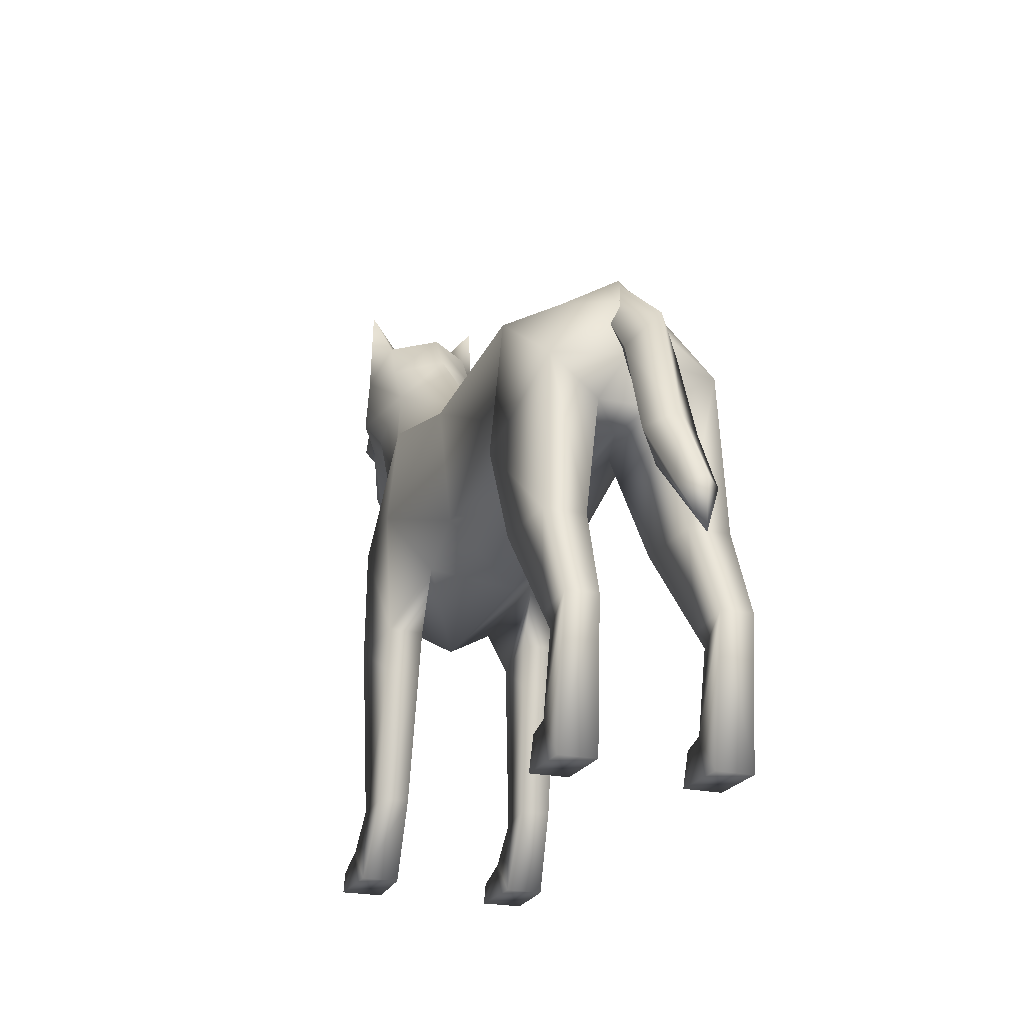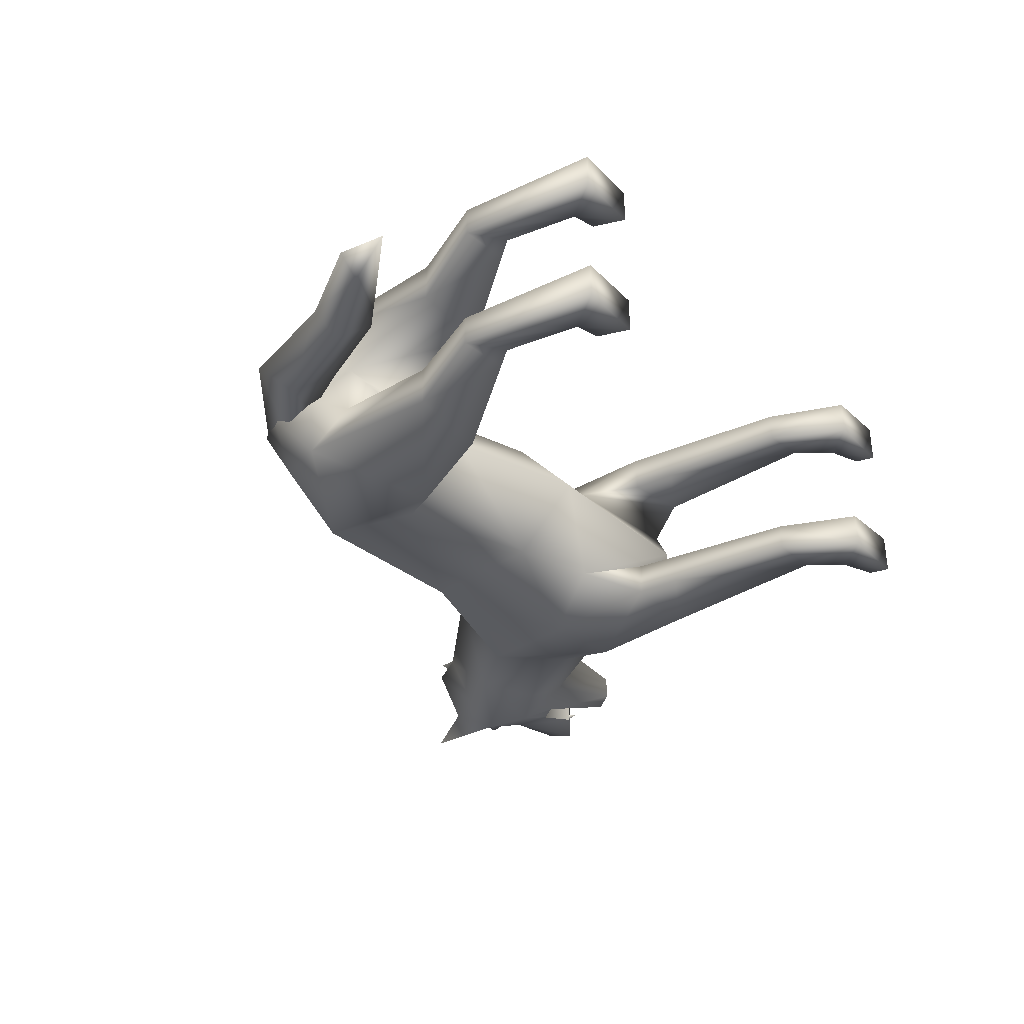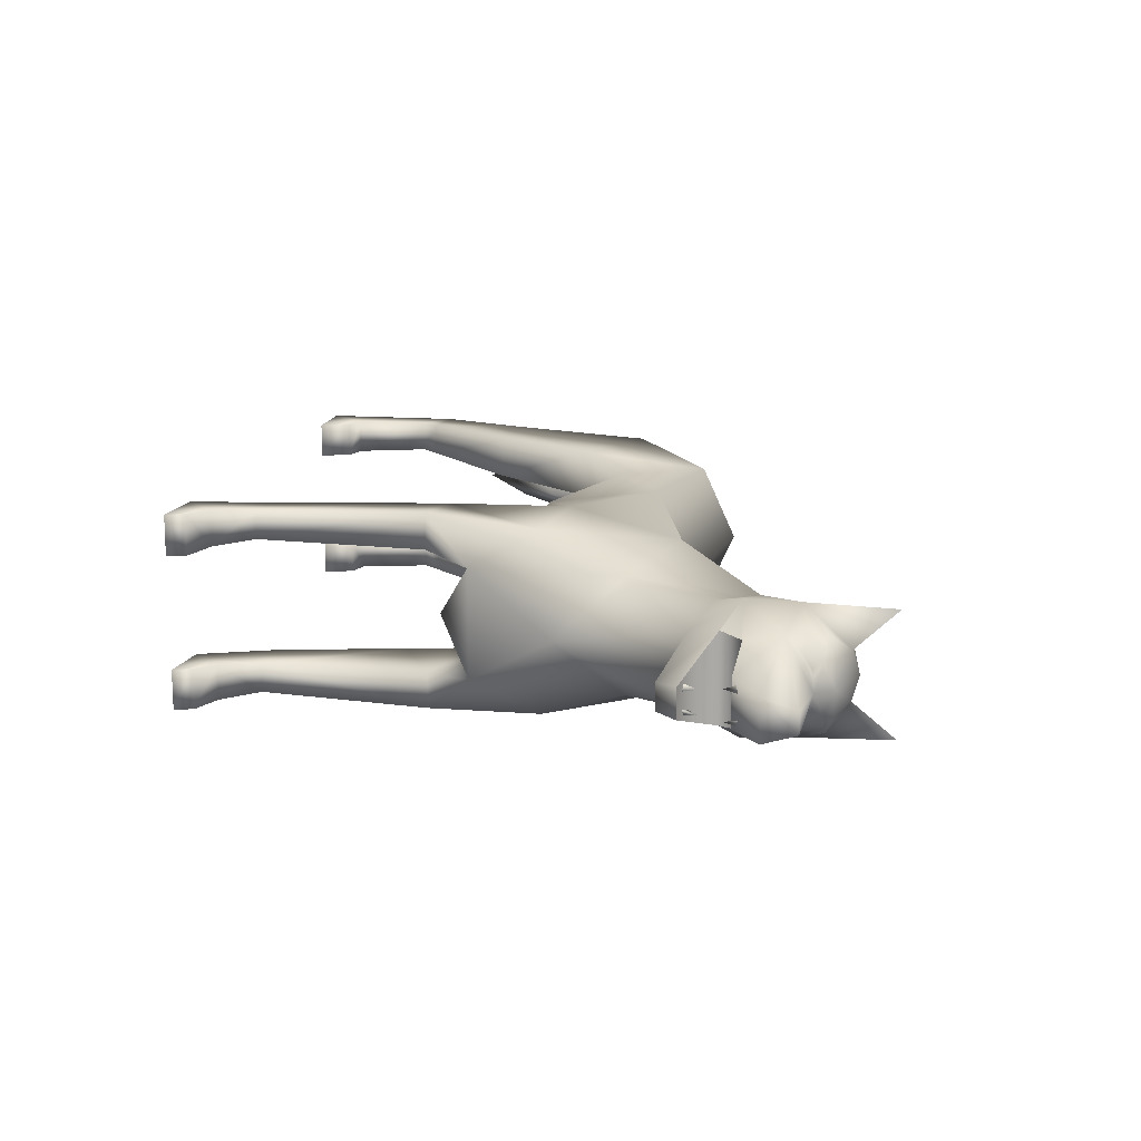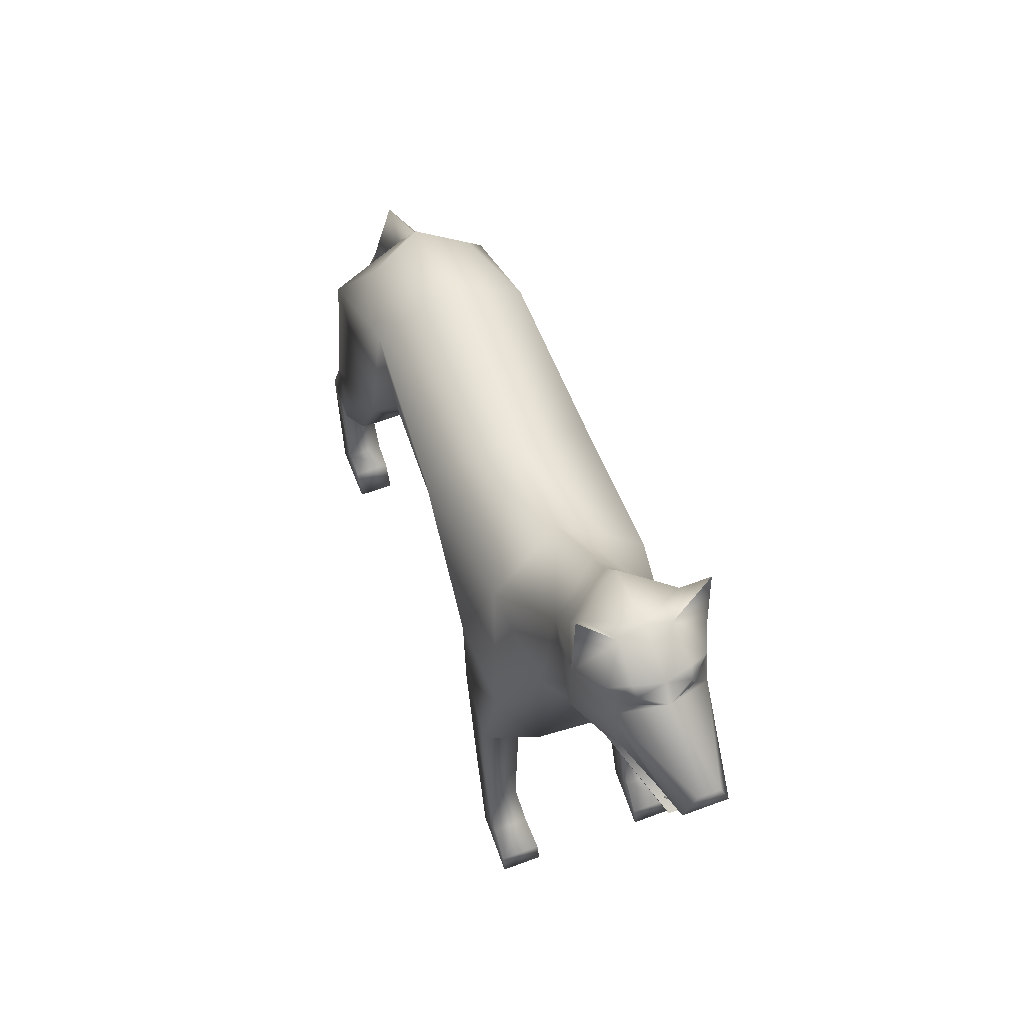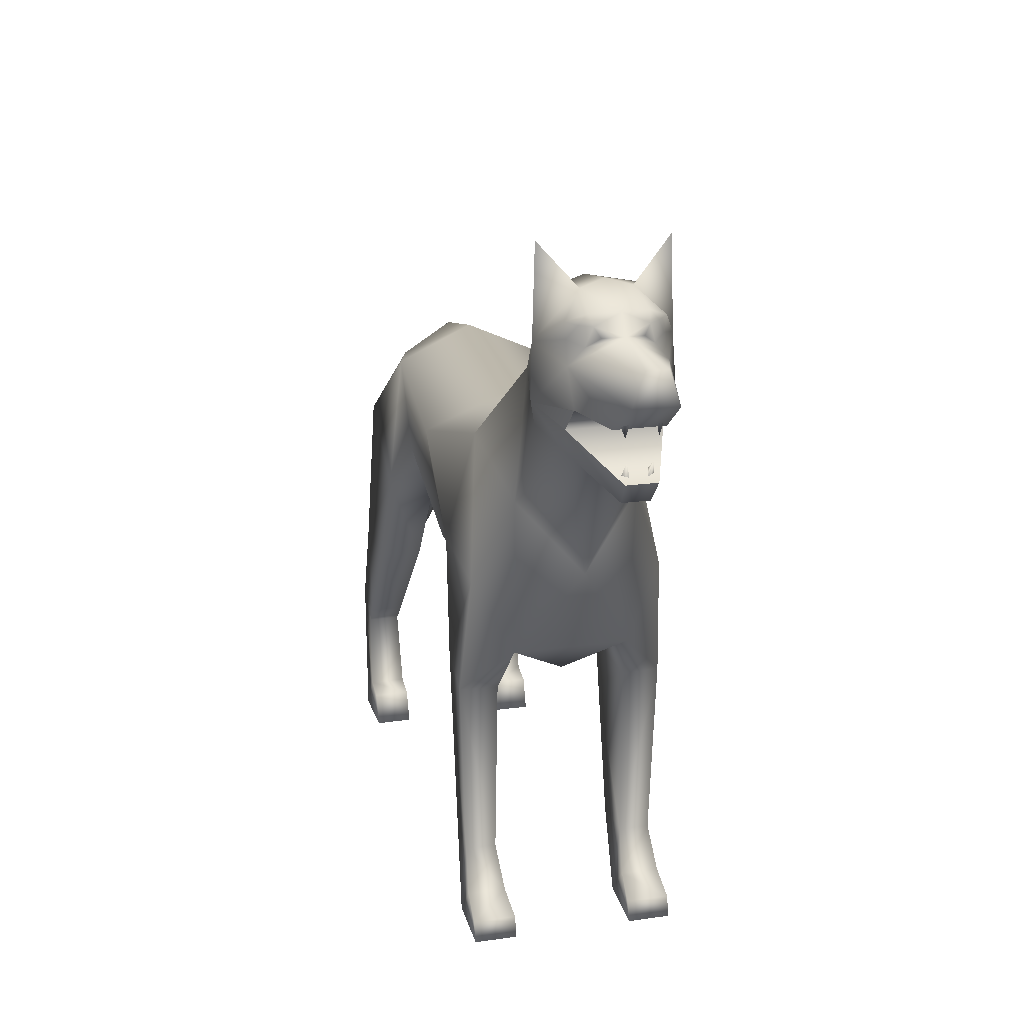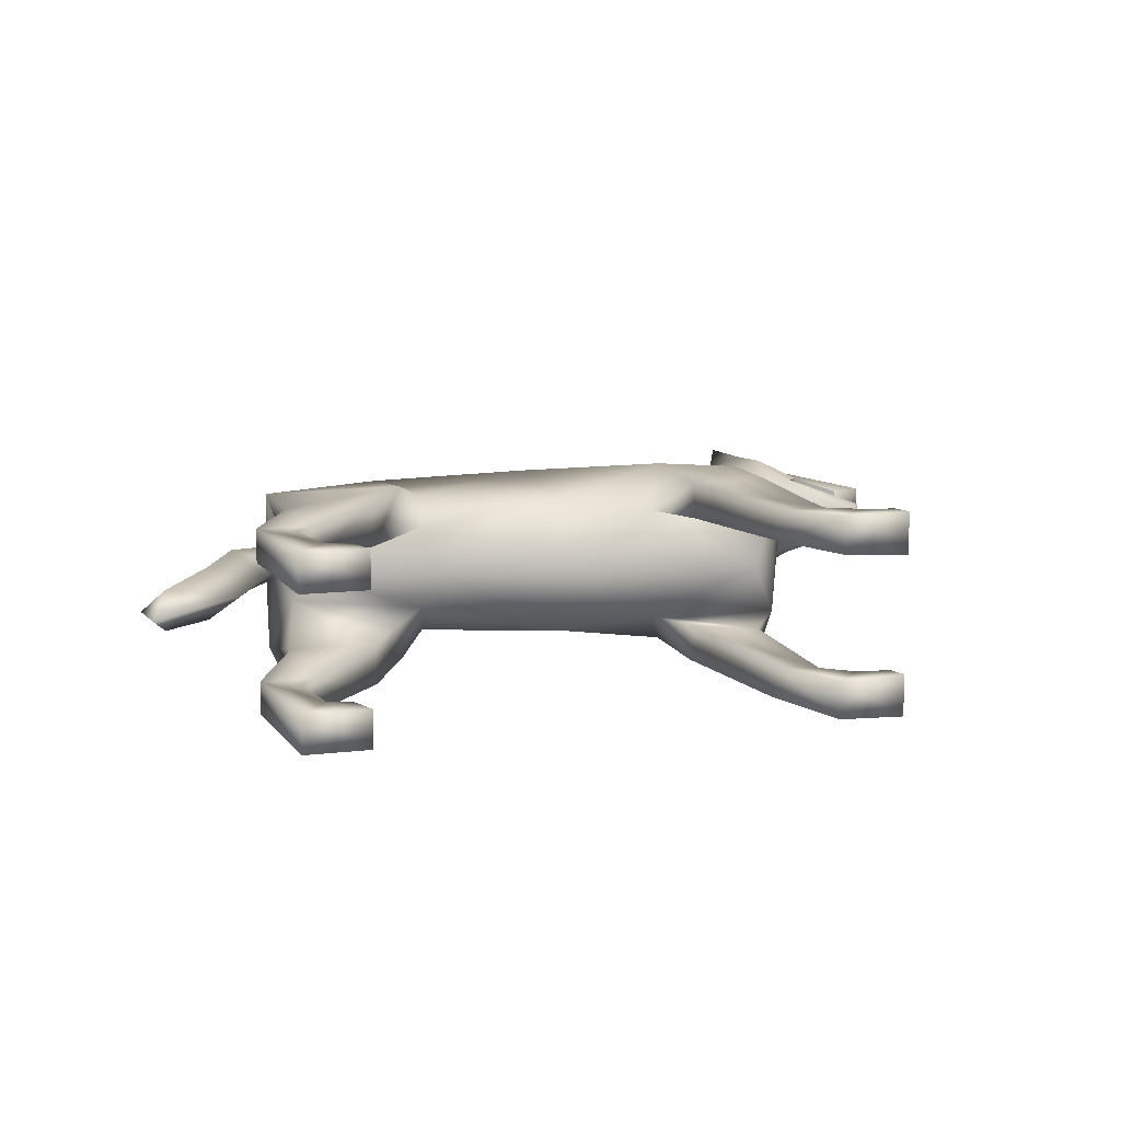
<metadata>
{"format":"obj","ext":"obj","renderer":"f3d","projection":"perspective","resolution":1024,"background":"white","views":[{"elev":-21.9,"azim":-110.9,"up":"+Y"},{"elev":-34.9,"azim":-52.5,"up":"+Z"},{"elev":14.7,"azim":100.8,"up":"+Z"},{"elev":60.4,"azim":69.1,"up":"+Y"},{"elev":19.9,"azim":75.2,"up":"+Y"},{"elev":10.8,"azim":-16.4,"up":"+Z"}]}
</metadata>
<code>
v 0.9534 1.191 0.0417
v 0.6618 1.234 0.1252
v 0.751 1.212 0.08909
v 0.6862 1.034 0.06748
v 0.8602 1.003 0.02565
v 0.8611 1.046 0.02946
v 0.8821 1.154 0.04009
v 0.5177 1.146 0.09451
v -0.5575 0.7573 0.1616
v -0.5611 0.4551 0.1795
v -0.6473 0.2773 0.1746
v -0.6175 0.000445 0.1785
v -0.491 0.000764 0.1785
v -0.5131 0.06237 0.1788
v -0.5594 0.07558 0.1788
v -0.5806 0.227 0.1745
v -0.3926 0.4606 0.1796
v -0.2974 0.6639 0.1796
v 0.4143 0.4881 0.1973
v 0.4519 0.7218 0.1827
v -0.2926 0.9357 0.1518
v -0.4702 0.9036 0.1045
v 0.2774 0.5017 0.1846
v 0.4104 0.1454 0.1859
v 0.4547 0.07066 0.1927
v 0.5115 0.04025 0.1956
v 0.5221 0.001788 0.1956
v 0.395 0.005451 0.1927
v 0.3199 0.1541 0.1815
v 0.2892 0.7491 0.1918
v 0.02135 0.8806 0.1691
v 0.3536 0.9764 0.1505
v -0.2441 0.7106 -0.08544
v 0.5744 1.233 0.09304
v 0.6781 1.325 0.04738
v 0.6158 1.311 0.08758
v 0.6723 1.13 0.13
v 0.03602 0.6572 0.1402
v 0.5105 0.8922 0.1148
v -0.234 0.7577 0.1438
v 0.2291 0.6238 0.1126
v 0.6174 1.073 0.1084
v -0.7033 0.5668 0.0524
v -0.5 0.8861 0.03104
v -0.6306 0.7536 0.04982
v -0.801 0.4286 0.03883
v -0.5165 0.7015 0.05217
v 0.6597 1.406 0.1202
v -0.5611 0.4551 0.09663
v -0.6474 0.2773 0.1117
v -0.6175 0.000738 0.1058
v -0.4911 0.001057 0.1058
v -0.5132 0.06267 0.106
v -0.5594 0.07587 0.1061
v -0.5807 0.2272 0.1117
v -0.3926 0.4606 0.09671
v 0.421 0.4881 0.1249
v 0.2841 0.5017 0.1123
v 0.4109 0.1454 0.1275
v 0.4547 0.07066 0.12
v 0.5115 0.04025 0.1142
v 0.5221 0.001788 0.1142
v 0.395 0.005451 0.12
v 0.3248 0.1542 0.1233
v 0.4923 0.5883 0.1107
v 0.9534 1.191 -0.0417
v 0.9572 1.256 0.02041
v 0.7911 1.266 -0
v 0.6697 1.338 -0
v 0.5489 1.316 -0
v 0.5049 1.243 -0
v 0.2924 1.039 -0
v 0.05065 0.9625 -0
v -0.3047 1.003 -0
v -0.4936 0.955 -0
v -0.6828 0.8049 0
v -0.7471 0.5878 0
v -0.8455 0.4316 -0
v -0.8322 0.3351 -0
v -0.6427 0.5284 0
v -0.5687 0.6947 0
v 0.6618 1.234 -0.1252
v 0.751 1.212 -0.08909
v -0.2226 0.6353 -1e-06
v 0.05105 0.5354 3.6e-05
v 0.4239 0.5173 0
v 0.574 0.7647 -0
v 0.6862 1.034 -0.06748
v 0.8602 1.003 -0.02565
v 0.8611 1.046 -0.02946
v 0.8821 1.154 -0.04009
v -0.4683 0.659 0
v 0.5177 1.146 -0.09451
v -0.5575 0.7573 -0.1616
v -0.5611 0.4551 -0.1795
v -0.6473 0.2773 -0.1746
v -0.6175 0.000469 -0.1787
v -0.491 0.000799 -0.1787
v -0.5131 0.06241 -0.1789
v -0.5594 0.07561 -0.179
v -0.5807 0.227 -0.1745
v -0.3926 0.4606 -0.1796
v -0.2974 0.6639 -0.1796
v 0.4143 0.4881 -0.1973
v 0.452 0.7218 -0.1824
v -0.2926 0.9357 -0.1518
v -0.4702 0.9036 -0.1045
v 0.2774 0.5017 -0.1846
v 0.4104 0.1454 -0.1859
v 0.4547 0.07066 -0.1927
v 0.5115 0.04025 -0.1956
v 0.5221 0.001788 -0.1956
v 0.395 0.005451 -0.1927
v 0.3199 0.1541 -0.1815
v 0.2892 0.7491 -0.1918
v 0.02135 0.8806 -0.1691
v 0.3536 0.9764 -0.1505
v -0.2441 0.7106 0.08544
v 0.5744 1.233 -0.09304
v 0.6781 1.325 -0.04738
v 0.6158 1.311 -0.08758
v 0.6723 1.13 -0.13
v 0.03602 0.6572 -0.1402
v 0.5105 0.8922 -0.1148
v -0.234 0.7577 -0.1438
v 0.2291 0.6238 -0.1126
v 0.6174 1.073 -0.1084
v -0.5367 0.79 0
v -0.497 0.9588 -0
v -0.5081 0.8132 0
v -0.5402 0.897 -0
v -0.7033 0.5668 -0.0524
v -0.5 0.8861 -0.03104
v -0.6306 0.7536 -0.04982
v -0.801 0.4286 -0.03883
v -0.5165 0.7015 -0.05217
v 0.4569 1.197 -0
v 0.6597 1.406 -0.1202
v -0.5611 0.4551 -0.09663
v -0.6473 0.2773 -0.1117
v -0.6175 0.000711 -0.106
v -0.491 0.00104 -0.1059
v -0.5131 0.06265 -0.1061
v -0.5594 0.07585 -0.1062
v -0.5807 0.2272 -0.1117
v -0.3926 0.4606 -0.09671
v 0.421 0.4881 -0.1249
v 0.2841 0.5017 -0.1123
v 0.4109 0.1454 -0.1275
v 0.4547 0.07066 -0.12
v 0.5115 0.04025 -0.1142
v 0.5221 0.001788 -0.1142
v 0.395 0.005451 -0.12
v 0.3248 0.1542 -0.1233
v 0.4918 0.5883 -0.1095
v 0.8779 1.078 0.02292
v 0.8779 1.078 -0.02292
v 0.8853 1.122 0.02898
v 0.8853 1.122 -0.02898
v 0.7705 1.14 0.08173
v 0.8712 1.135 0.04684
v 0.8712 1.135 -0.04684
v 0.7705 1.14 -0.08173
v 0.8908 1.044 0.02946
v 0.7357 1.096 0.08704
v 0.8908 1.044 -0.02946
v 0.7357 1.096 -0.08704
v 0.9572 1.256 -0.02041
v 0.8925 1.159 0.02086
v 0.8925 1.159 -0.02086
v 0.8714 1.041 0.01435
v 0.8714 1.041 -0.01435
v 0.8692 1.149 0.03074
v 0.8692 1.149 -0.03074
v 0.849 1.053 0.02049
v 0.849 1.053 -0.02049
v 0.8908 1.044 0.02946
v 0.7357 1.096 0.08704
v 0.7705 1.14 0.08173
v 0.8712 1.135 0.04684
v 0.8712 1.135 -0.04684
v 0.8908 1.044 -0.02946
v 0.7357 1.096 -0.08704
v 0.7705 1.14 -0.08173
v 0.6597 1.406 0.1202
v 0.6597 1.406 -0.1202
v 0.2879 0.4148 0.1837
v 0.2943 0.4148 0.1149
v 0.2879 0.4148 -0.1837
v 0.2943 0.4148 -0.1149
v -0.5506 0.2643 0.1754
v -0.5506 0.2643 0.1093
v -0.5506 0.2643 -0.1754
v -0.5506 0.2643 -0.1093
v 0.7692 1.138 0.08193
v 0.7692 1.138 -0.08193
v 0.7366 1.097 0.08689
v 0.7366 1.097 -0.08689
v 0.7308 1.253 -0.08619
v 0.7508 1.281 0.07049
v 0.7678 1.281 0.04932
v 0.7341 1.284 0.08936
v 0.7308 1.253 0.08619
v 0.7748 1.262 0.03785
v 0.7596 1.244 0.06117
v 0.7341 1.284 -0.08936
v 0.767 1.303 -0
v 0.7508 1.281 -0.07049
v 0.7678 1.281 -0.04932
v 0.7748 1.262 -0.03785
v 0.7596 1.244 -0.06117
v 0.7515 1.3 -0.05355
v 0.7515 1.3 0.05355
f 68 205 3
f 3 180 1
f 1 67 3
f 77 45 76
f 76 44 75
f 77 46 43
f 74 22 21
f 73 21 31
f 73 32 72
f 8 2 34
f 5 178 4
f 11 16 191
f 10 18 9
f 187 24 19
f 28 24 29
f 11 15 16
f 9 18 21
f 23 20 30
f 27 25 28
f 13 15 12
f 69 36 35
f 2 8 37
f 39 8 32
f 40 31 21
f 31 30 32
f 20 32 30
f 108 148 126
f 3 37 179
f 8 42 37
f 34 2 36
f 38 85 41
f 41 86 65
f 39 4 42
f 4 37 42
f 40 118 38
f 37 195 179
f 207 35 213
f 70 34 36
f 202 2 203
f 46 78 79
f 46 80 43
f 43 81 45
f 45 130 44
f 41 58 23
f 41 23 30
f 57 58 41
f 22 129 131
f 47 92 118
f 71 8 34
f 8 72 32
f 2 202 35
f 37 3 2
f 36 2 48
f 35 185 2
f 48 35 36
f 118 92 84
f 50 192 55
f 47 56 49
f 59 188 57
f 59 63 64
f 50 54 51
f 65 87 39
f 60 62 63
f 54 52 51
f 192 17 191
f 9 47 49
f 40 18 118
f 188 29 187
f 50 12 11
f 60 24 25
f 19 57 65
f 39 32 20
f 51 13 12
f 26 60 25
f 52 14 13
f 27 61 26
f 53 15 14
f 63 27 28
f 18 40 21
f 64 28 29
f 54 16 15
f 38 30 31
f 65 57 41
f 41 30 38
f 86 41 85
f 65 39 20
f 20 19 65
f 181 83 66
f 66 83 168
f 134 77 76
f 76 133 134
f 77 135 78
f 74 107 129
f 73 106 74
f 117 73 72
f 93 119 82
f 167 89 88
f 96 193 101
f 103 95 94
f 109 189 104
f 109 113 114
f 96 100 97
f 94 106 103
f 105 108 115
f 110 112 113
f 100 98 97
f 69 121 70
f 82 122 93
f 93 124 117
f 116 125 106
f 116 117 115
f 105 115 117
f 83 184 122
f 93 122 127
f 119 121 82
f 123 126 85
f 126 155 86
f 124 127 88
f 122 88 127
f 47 136 92
f 125 123 33
f 122 196 198
f 207 120 69
f 70 119 71
f 206 199 82
f 135 79 78
f 135 80 79
f 132 81 80
f 134 130 81
f 66 180 181
f 3 67 68
f 182 5 89
f 147 126 148
f 107 131 129
f 136 33 92
f 71 93 137
f 93 72 137
f 82 120 206
f 122 82 83
f 165 166 183
f 162 160 163
f 5 88 89
f 121 138 82
f 120 82 186
f 138 121 120
f 88 4 87
f 140 145 194
f 18 56 118
f 190 149 147
f 153 149 154
f 140 144 145
f 155 124 87
f 152 150 153
f 142 144 141
f 102 194 193
f 94 139 136
f 125 33 103
f 114 190 189
f 92 33 84
f 97 140 96
f 109 150 110
f 104 155 147
f 124 105 117
f 98 141 97
f 111 150 151
f 99 142 98
f 112 151 152
f 100 143 99
f 112 153 113
f 103 106 125
f 113 154 114
f 101 144 100
f 146 136 139
f 123 116 115
f 155 126 147
f 87 65 155
f 126 123 115
f 86 85 126
f 155 105 124
f 105 155 104
f 126 115 108
f 155 65 86
f 146 103 33
f 123 84 33
f 38 84 85
f 9 22 131
f 9 131 128
f 47 9 128
f 136 128 94
f 128 131 94
f 131 107 94
f 90 157 176
f 7 158 173
f 160 183 163
f 172 176 157
f 6 156 171
f 168 1 66
f 168 83 68
f 168 68 67
f 169 158 7
f 159 170 91
f 171 156 175
f 172 157 90
f 169 173 158
f 174 159 91
f 175 156 6
f 170 159 174
f 21 22 9
f 106 94 107
f 88 87 124
f 4 39 87
f 59 19 24
f 23 188 187
f 57 188 58
f 19 23 187
f 104 149 109
f 108 190 148
f 147 148 190
f 104 189 108
f 10 50 11
f 55 191 16
f 49 192 50
f 10 191 17
f 95 140 139
f 193 145 101
f 139 194 146
f 95 193 96
f 139 94 95
f 49 10 9
f 128 136 47
f 195 37 197
f 196 122 184
f 197 37 178
f 198 167 122
f 203 2 3
f 82 199 83
f 203 200 202
f 201 200 205
f 68 211 210
f 199 206 208
f 209 210 211
f 3 205 203
f 211 83 199
f 68 201 204
f 209 207 68
f 68 210 209
f 207 201 68
f 202 200 213
f 205 204 201
f 205 200 203
f 208 206 212
f 211 199 208
f 208 209 211
f 213 35 202
f 213 201 207
f 213 200 201
f 212 207 209
f 209 208 212
f 120 212 206
f 68 204 205
f 3 179 180
f 77 43 45
f 76 45 44
f 77 78 46
f 74 129 22
f 73 74 21
f 73 31 32
f 5 177 178
f 10 17 18
f 187 29 24
f 28 25 24
f 11 12 15
f 23 19 20
f 27 26 25
f 13 14 15
f 69 70 36
f 39 42 8
f 40 38 31
f 4 178 37
f 207 69 35
f 70 71 34
f 46 79 80
f 43 80 81
f 45 81 130
f 71 137 8
f 8 137 72
f 47 118 56
f 59 64 188
f 59 60 63
f 50 55 54
f 60 61 62
f 54 53 52
f 192 56 17
f 188 64 29
f 50 51 12
f 60 59 24
f 51 52 13
f 26 61 60
f 52 53 14
f 27 62 61
f 53 54 15
f 63 62 27
f 64 63 28
f 54 55 16
f 181 184 83
f 134 132 77
f 76 75 133
f 77 132 135
f 74 106 107
f 73 116 106
f 117 116 73
f 167 182 89
f 103 102 95
f 109 114 189
f 109 110 113
f 96 101 100
f 105 104 108
f 110 111 112
f 100 99 98
f 69 120 121
f 93 127 124
f 116 123 125
f 122 167 88
f 207 212 120
f 70 121 119
f 135 132 80
f 132 134 81
f 134 133 130
f 66 1 180
f 182 177 5
f 71 119 93
f 93 117 72
f 165 164 166
f 162 161 160
f 5 4 88
f 18 17 56
f 190 154 149
f 153 150 149
f 140 141 144
f 152 151 150
f 142 143 144
f 102 146 194
f 114 154 190
f 97 141 140
f 109 149 150
f 98 142 141
f 111 110 150
f 99 143 142
f 112 111 151
f 100 144 143
f 112 152 153
f 113 153 154
f 101 145 144
f 146 33 136
f 146 102 103
f 123 85 84
f 38 118 84
f 160 165 183
f 168 67 1
f 59 57 19
f 23 58 188
f 104 147 149
f 108 189 190
f 10 49 50
f 55 192 191
f 49 56 192
f 10 11 191
f 95 96 140
f 193 194 145
f 139 140 194
f 95 102 193
f 68 83 211

</code>
